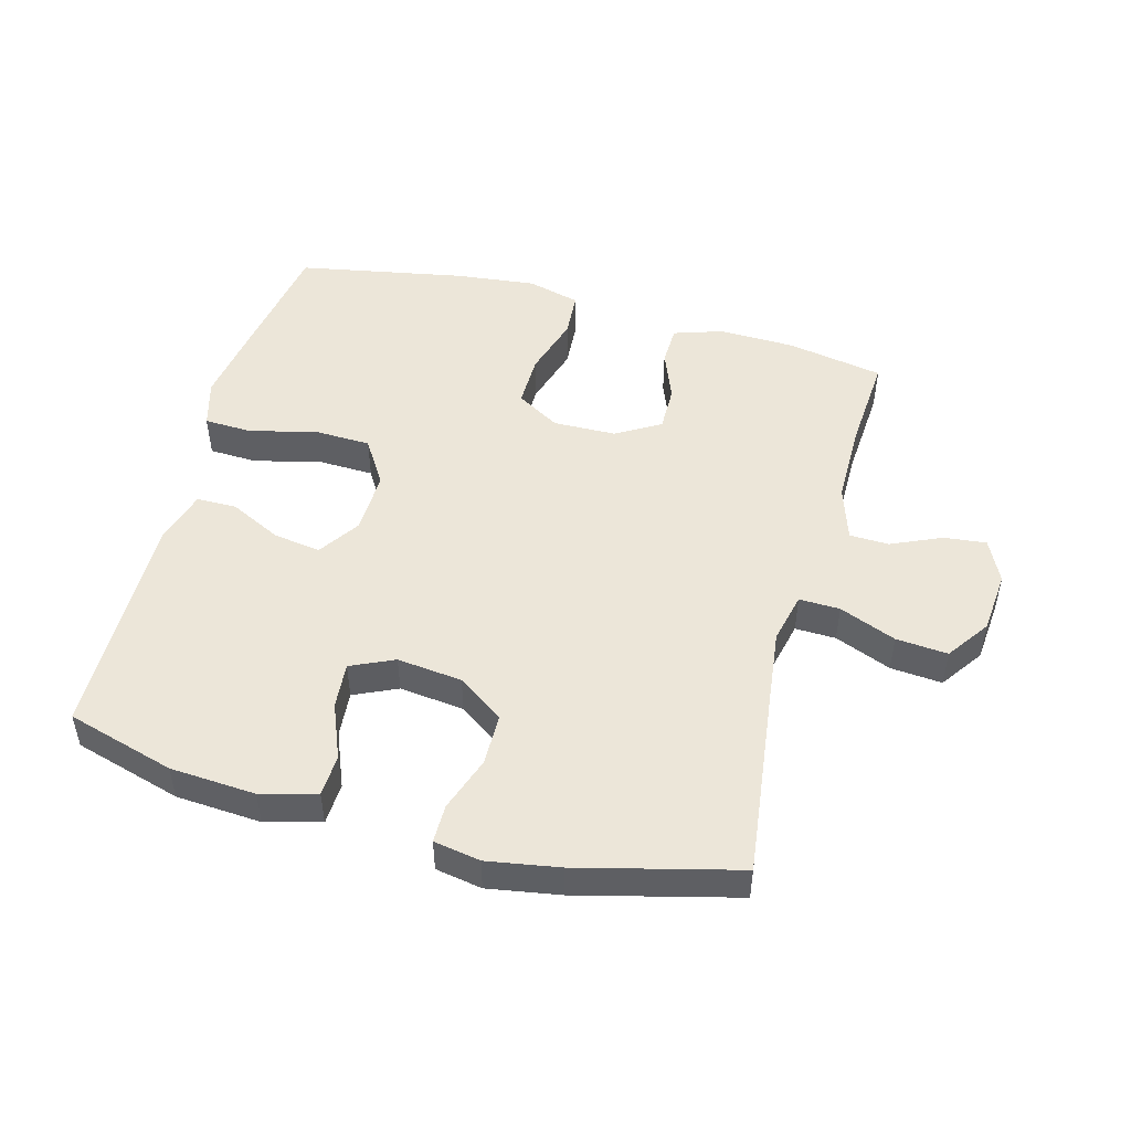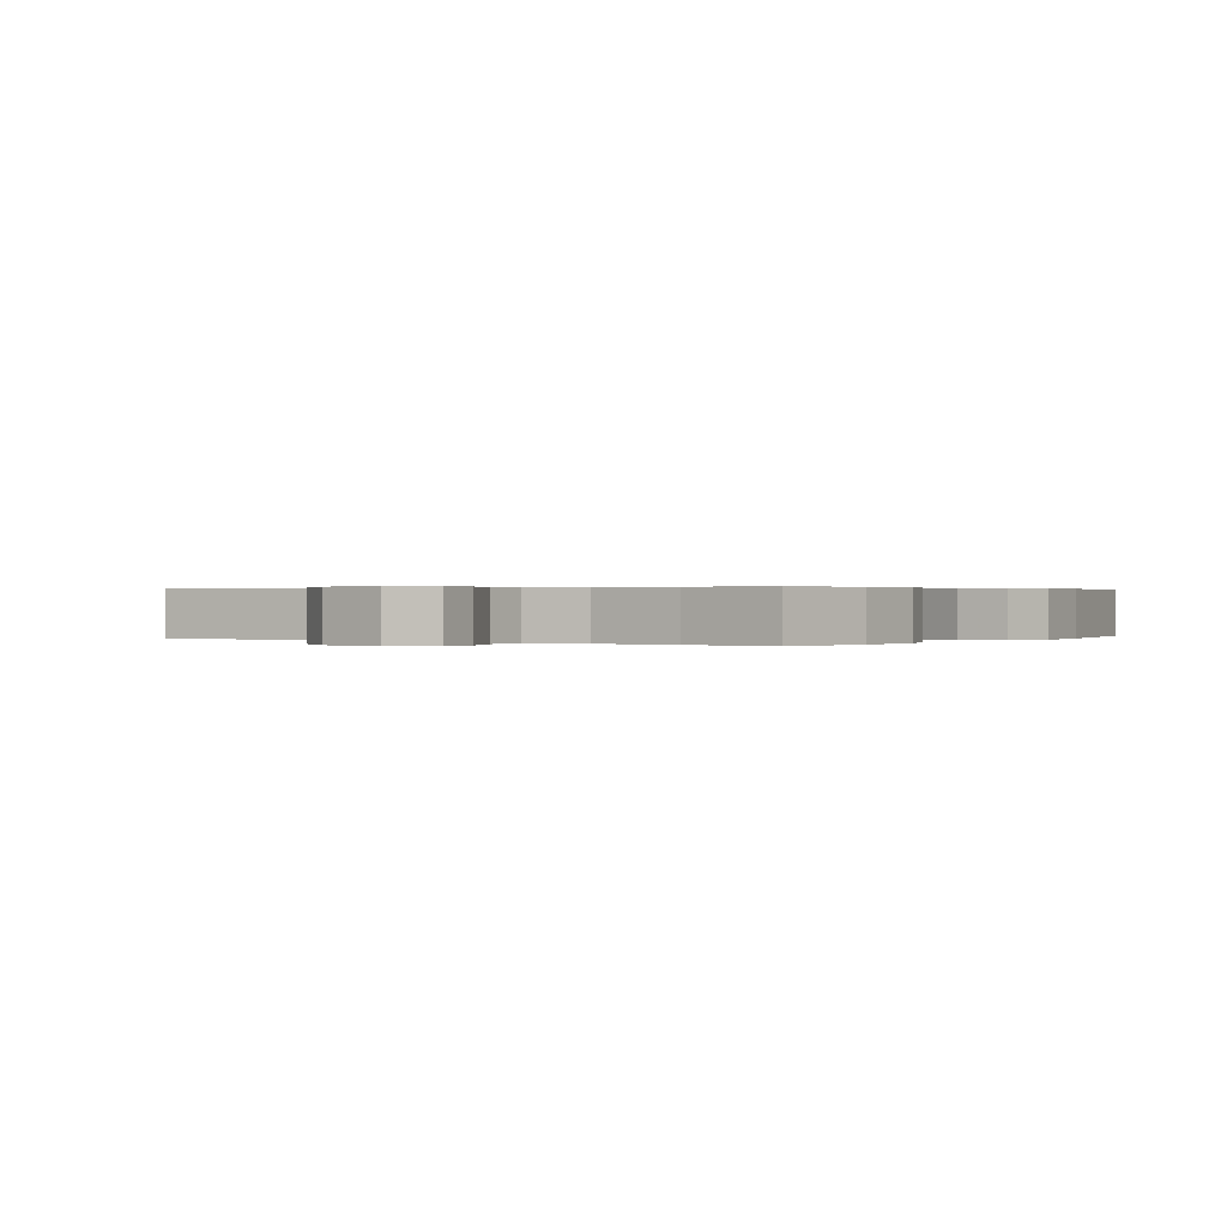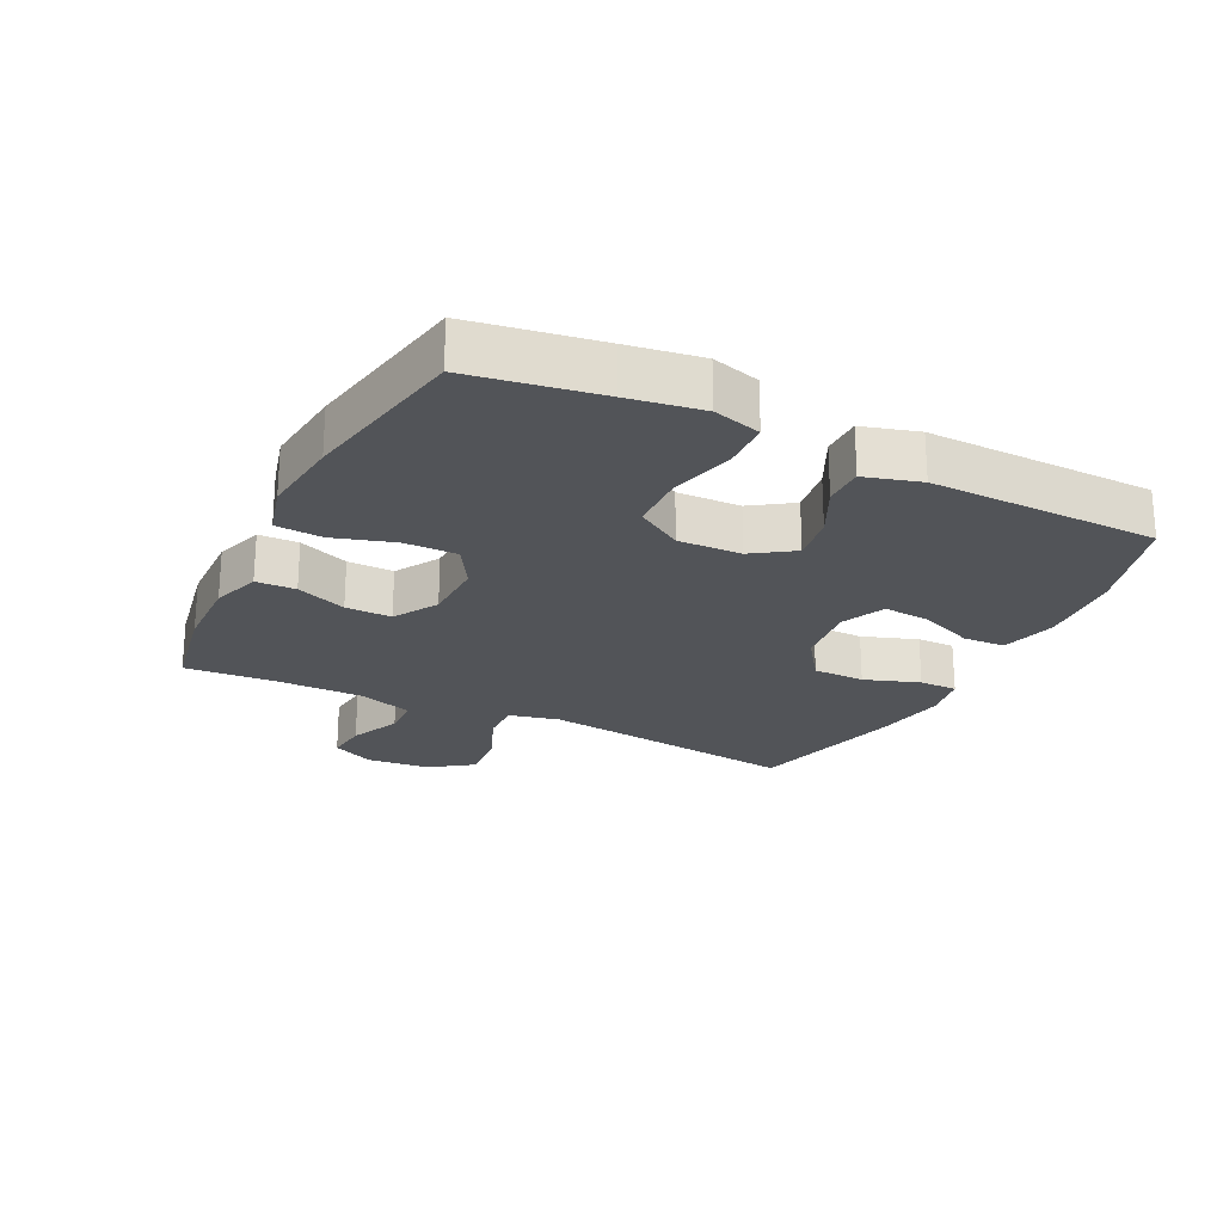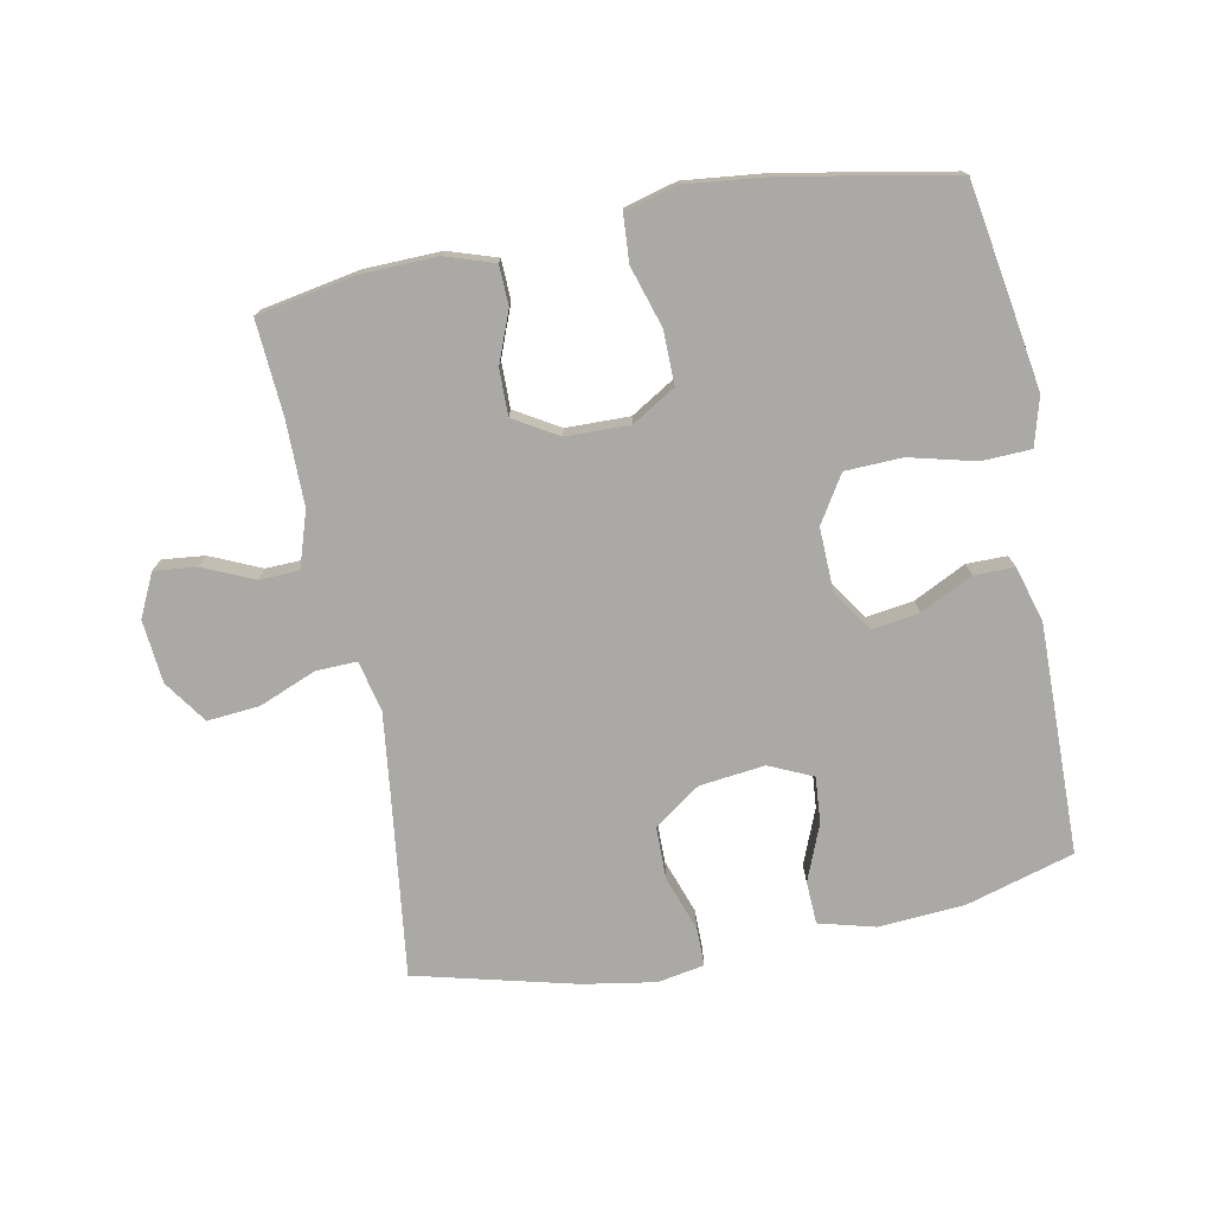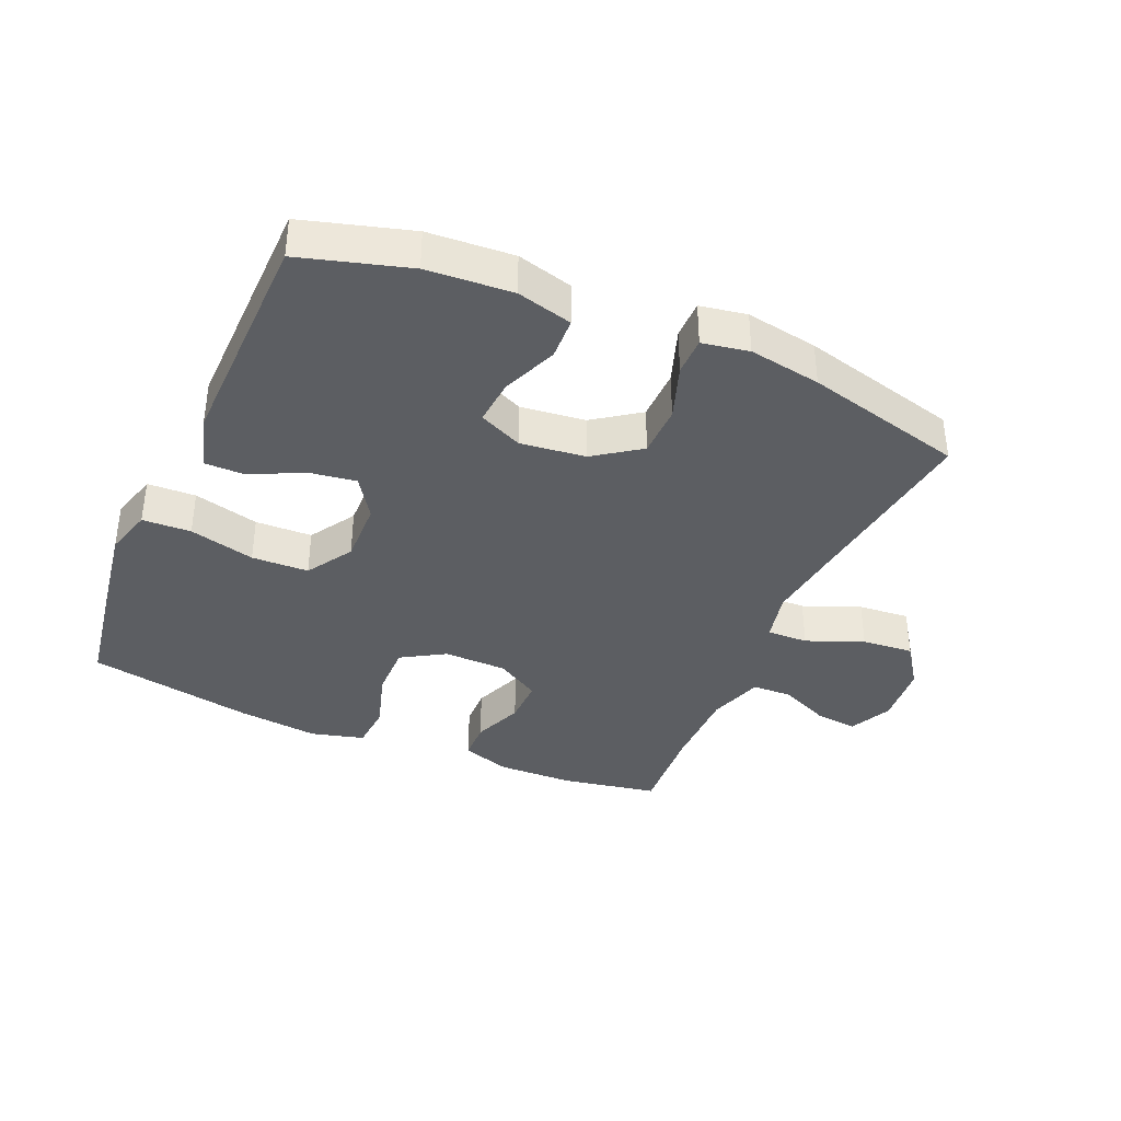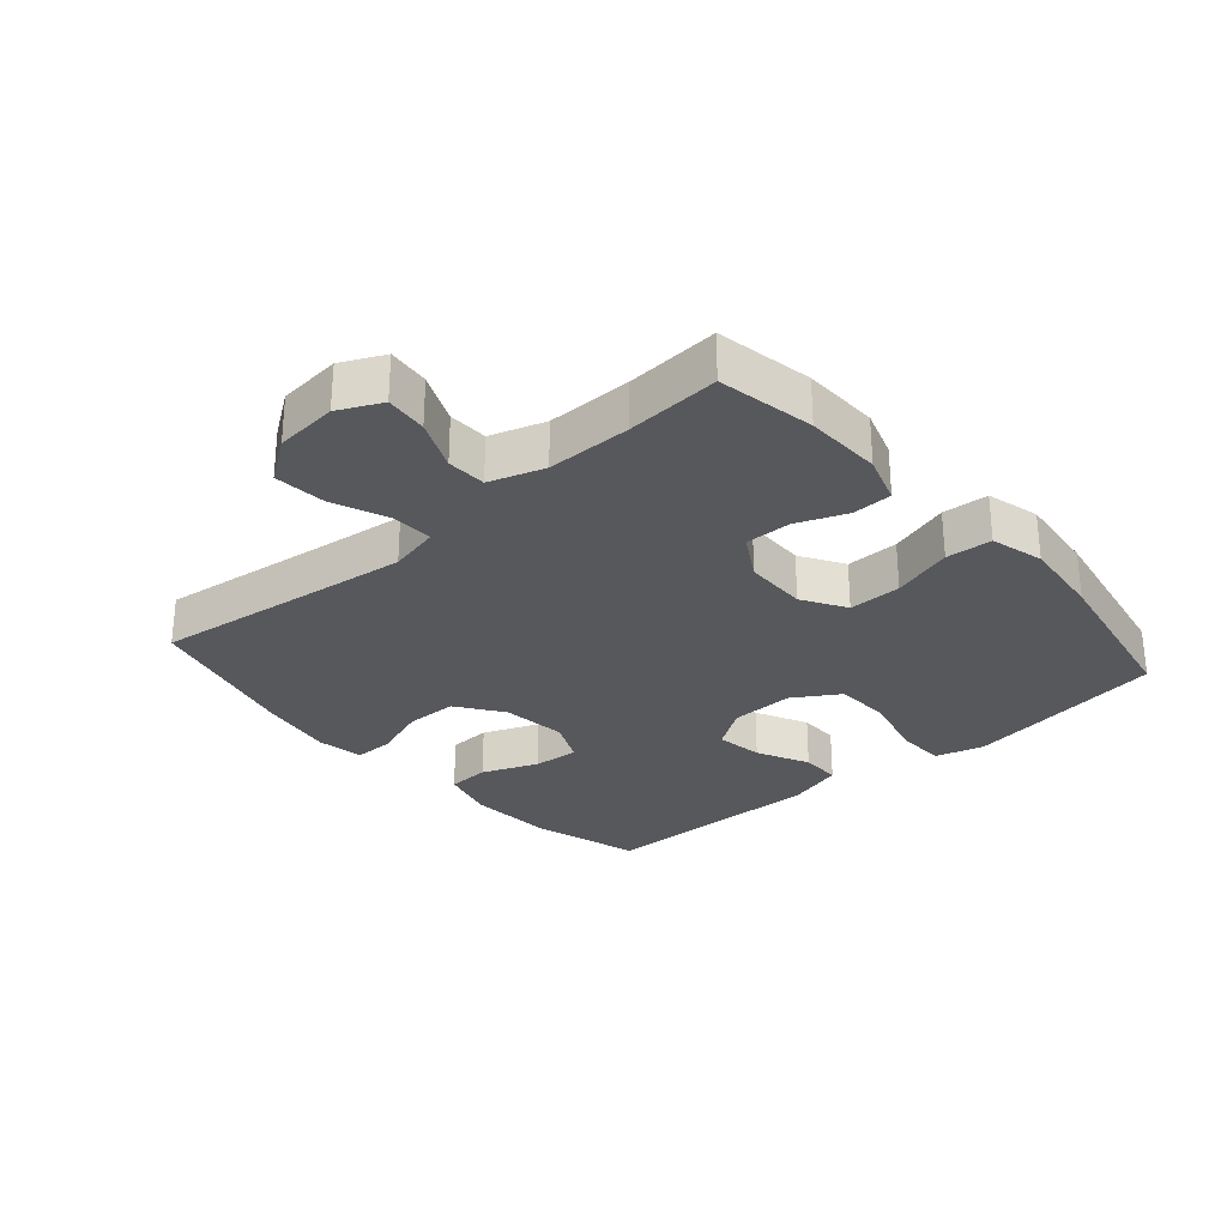
<metadata>
{"format":"obj","ext":"obj","renderer":"f3d","projection":"perspective","resolution":1024,"background":"white","views":[{"elev":49.3,"azim":15.1,"up":"+Y"},{"elev":0.3,"azim":124.3,"up":"+Y"},{"elev":-23.2,"azim":-116.4,"up":"+Y"},{"elev":-75.5,"azim":-168.9,"up":"+Y"},{"elev":-37.7,"azim":-23.5,"up":"+Y"},{"elev":-28.8,"azim":131.1,"up":"+Y"}]}
</metadata>
<code>
v 0.5 0.07 -0.5
v 0.349 0.07 -0.528
v 0.229 0.07 -0.531
v 0.153 0.07 -0.506
v 0.151 0.07 -0.444
v 0.182 0.07 -0.365
v 0.183 0.07 -0.293
v 0.114 0.07 -0.252
v 0.015 0.07 -0.25
v -0.053 0.07 -0.291
v -0.052 0.07 -0.374
v -0.023 0.07 -0.469
v -0.028 0.07 -0.541
v -0.111 0.07 -0.563
v -0.238 0.07 -0.549
v -0.5 0.07 -0.5
v -0.533 0.07 -0.298
v -0.551 0.07 -0.183
v -0.53 0.07 -0.108
v -0.454 0.07 -0.105
v -0.351 0.07 -0.131
v -0.262 0.07 -0.128
v -0.217 0.07 -0.056
v -0.22 0.07 0.043
v -0.263 0.07 0.107
v -0.337 0.07 0.096
v -0.418 0.07 0.056
v -0.481 0.07 0.056
v -0.506 0.07 0.143
v -0.5 0.07 0.5
v -0.331 0.07 0.549
v -0.197 0.07 0.558
v -0.11 0.07 0.535
v -0.107 0.07 0.469
v -0.142 0.07 0.382
v -0.148 0.07 0.31
v -0.08 0.07 0.279
v 0.022 0.07 0.291
v 0.094 0.07 0.342
v 0.095 0.07 0.423
v 0.065 0.07 0.509
v 0.065 0.07 0.569
v 0.138 0.07 0.582
v 0.251 0.07 0.563
v 0.5 0.07 0.5
v 0.464 0.07 0.215
v 0.449 0.07 0.091
v 0.467 0.07 0.012
v 0.531 0.07 0.014
v 0.62 0.07 0.05
v 0.701 0.07 0.057
v 0.748 0.07 -0.01
v 0.757 0.07 -0.108
v 0.725 0.07 -0.175
v 0.659 0.07 -0.168
v 0.58 0.07 -0.133
v 0.518 0.07 -0.135
v 0.49 0.07 -0.221
v 0.49 0.07 -0.353
v 0.5 0 -0.5
v 0.349 0 -0.528
v 0.229 0 -0.531
v 0.153 0 -0.506
v 0.151 0 -0.444
v 0.182 0 -0.365
v 0.183 0 -0.293
v 0.114 0 -0.252
v 0.015 0 -0.25
v -0.053 0 -0.291
v -0.052 0 -0.374
v -0.023 0 -0.469
v -0.028 0 -0.541
v -0.111 0 -0.563
v -0.238 0 -0.549
v -0.5 0 -0.5
v -0.533 0 -0.298
v -0.551 0 -0.183
v -0.53 0 -0.108
v -0.454 0 -0.105
v -0.351 0 -0.131
v -0.262 0 -0.128
v -0.217 0 -0.056
v -0.22 0 0.043
v -0.263 0 0.107
v -0.337 0 0.096
v -0.418 0 0.056
v -0.481 0 0.056
v -0.506 0 0.143
v -0.5 0 0.5
v -0.331 0 0.549
v -0.197 0 0.558
v -0.11 0 0.535
v -0.107 0 0.469
v -0.142 0 0.382
v -0.148 0 0.31
v -0.08 0 0.279
v 0.022 0 0.291
v 0.094 0 0.342
v 0.095 0 0.423
v 0.065 0 0.509
v 0.065 0 0.569
v 0.138 0 0.582
v 0.251 0 0.563
v 0.5 0 0.5
v 0.464 0 0.215
v 0.449 0 0.091
v 0.467 0 0.012
v 0.531 0 0.014
v 0.62 0 0.05
v 0.701 0 0.057
v 0.748 0 -0.01
v 0.757 0 -0.108
v 0.725 0 -0.175
v 0.659 0 -0.168
v 0.58 0 -0.133
v 0.518 0 -0.135
v 0.49 0 -0.221
v 0.49 0 -0.353
f 53 54 55 56
f 53 56 57
f 52 53 57
f 49 50 51 52
f 48 49 52 57
f 43 44 45 46
f 43 46 47
f 40 41 42 43
f 39 40 43 47
f 38 39 47 48
f 32 33 34 35
f 32 35 36
f 31 32 36
f 30 31 36
f 29 30 36
f 26 27 28 29
f 25 26 29 36
f 24 25 36 37
f 18 19 20 21
f 18 21 22
f 17 18 22
f 16 17 22
f 15 16 22
f 14 15 22 23
f 11 12 13 14
f 10 11 14 23
f 3 4 5 6
f 3 6 7
f 59 1 2 3
f 58 59 3 7
f 9 10 23 24
f 8 9 24 37
f 38 48 57 58
f 37 38 58
f 7 8 37 58
f 115 114 113 112
f 116 115 112
f 116 112 111
f 111 110 109 108
f 116 111 108 107
f 105 104 103 102
f 106 105 102
f 102 101 100 99
f 106 102 99 98
f 107 106 98 97
f 94 93 92 91
f 95 94 91
f 95 91 90
f 95 90 89
f 95 89 88
f 88 87 86 85
f 95 88 85 84
f 96 95 84 83
f 80 79 78 77
f 81 80 77
f 81 77 76
f 81 76 75
f 81 75 74
f 82 81 74 73
f 73 72 71 70
f 82 73 70 69
f 65 64 63 62
f 66 65 62
f 62 61 60 118
f 66 62 118 117
f 83 82 69 68
f 96 83 68 67
f 117 116 107 97
f 117 97 96
f 117 96 67 66
f 1 60 61 2
f 2 61 62 3
f 3 62 63 4
f 4 63 64 5
f 5 64 65 6
f 6 65 66 7
f 7 66 67 8
f 8 67 68 9
f 9 68 69 10
f 10 69 70 11
f 11 70 71 12
f 12 71 72 13
f 13 72 73 14
f 14 73 74 15
f 15 74 75 16
f 16 75 76 17
f 17 76 77 18
f 18 77 78 19
f 19 78 79 20
f 20 79 80 21
f 21 80 81 22
f 22 81 82 23
f 23 82 83 24
f 24 83 84 25
f 25 84 85 26
f 26 85 86 27
f 27 86 87 28
f 28 87 88 29
f 29 88 89 30
f 30 89 90 31
f 31 90 91 32
f 32 91 92 33
f 33 92 93 34
f 34 93 94 35
f 35 94 95 36
f 36 95 96 37
f 37 96 97 38
f 38 97 98 39
f 39 98 99 40
f 40 99 100 41
f 41 100 101 42
f 42 101 102 43
f 43 102 103 44
f 44 103 104 45
f 45 104 105 46
f 46 105 106 47
f 47 106 107 48
f 48 107 108 49
f 49 108 109 50
f 50 109 110 51
f 51 110 111 52
f 52 111 112 53
f 53 112 113 54
f 54 113 114 55
f 55 114 115 56
f 56 115 116 57
f 57 116 117 58
f 58 117 118 59
f 59 118 60 1

</code>
